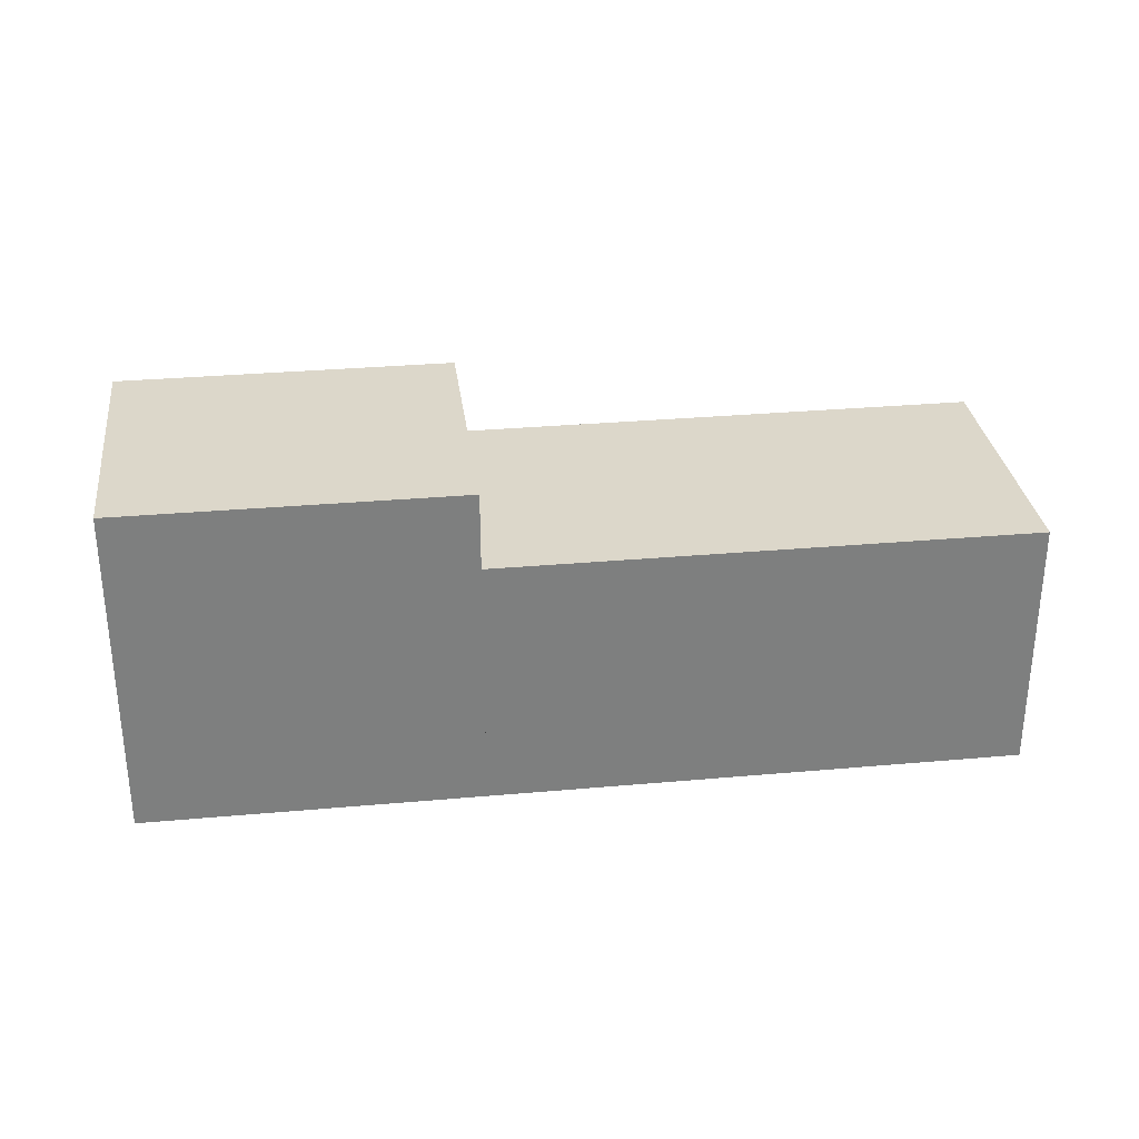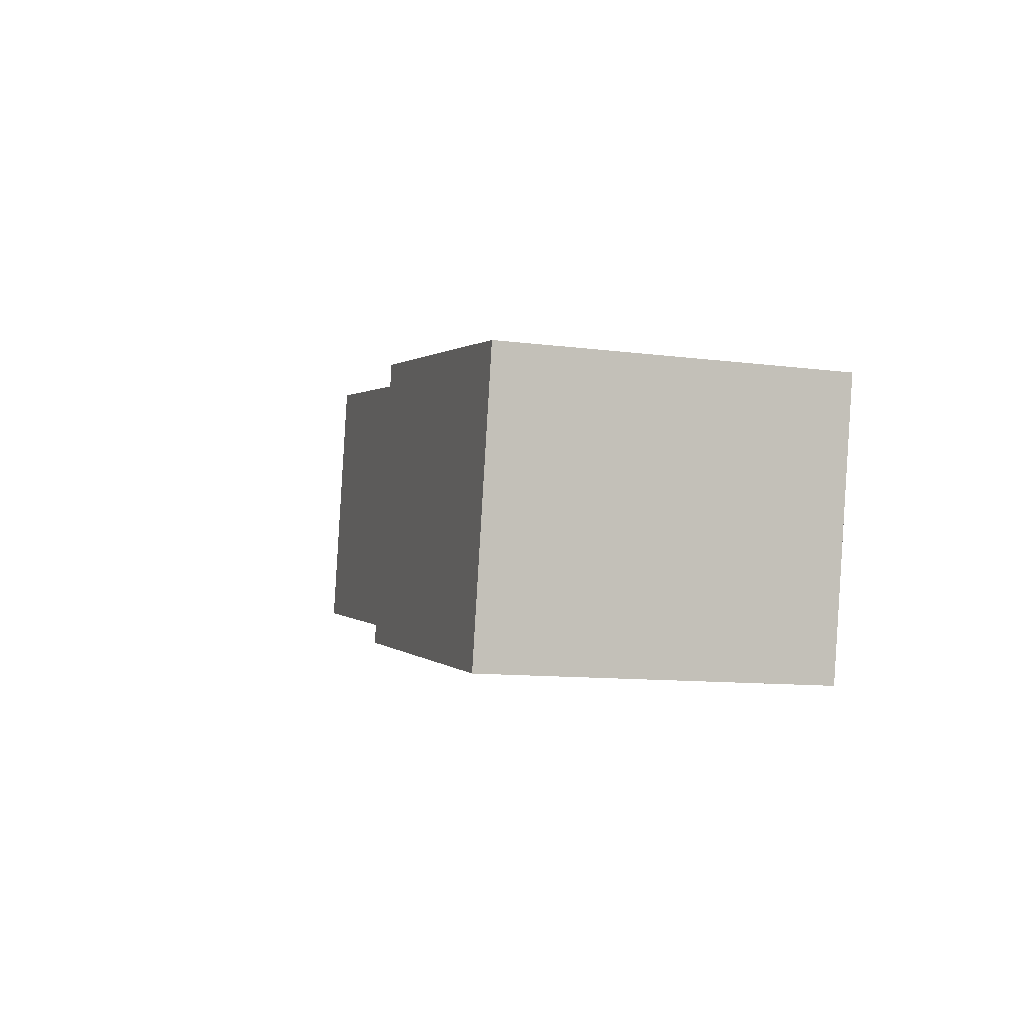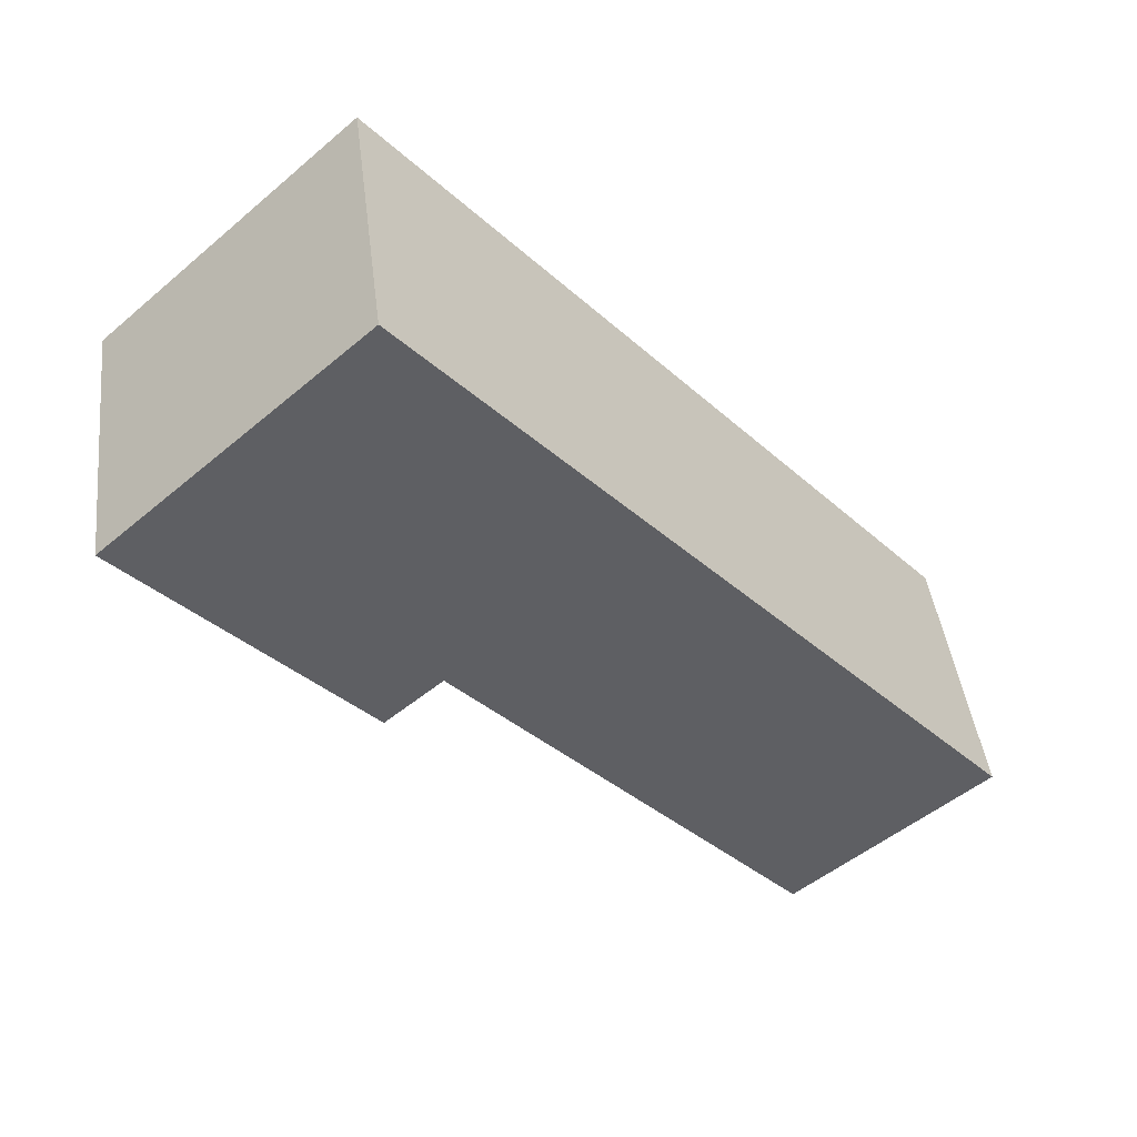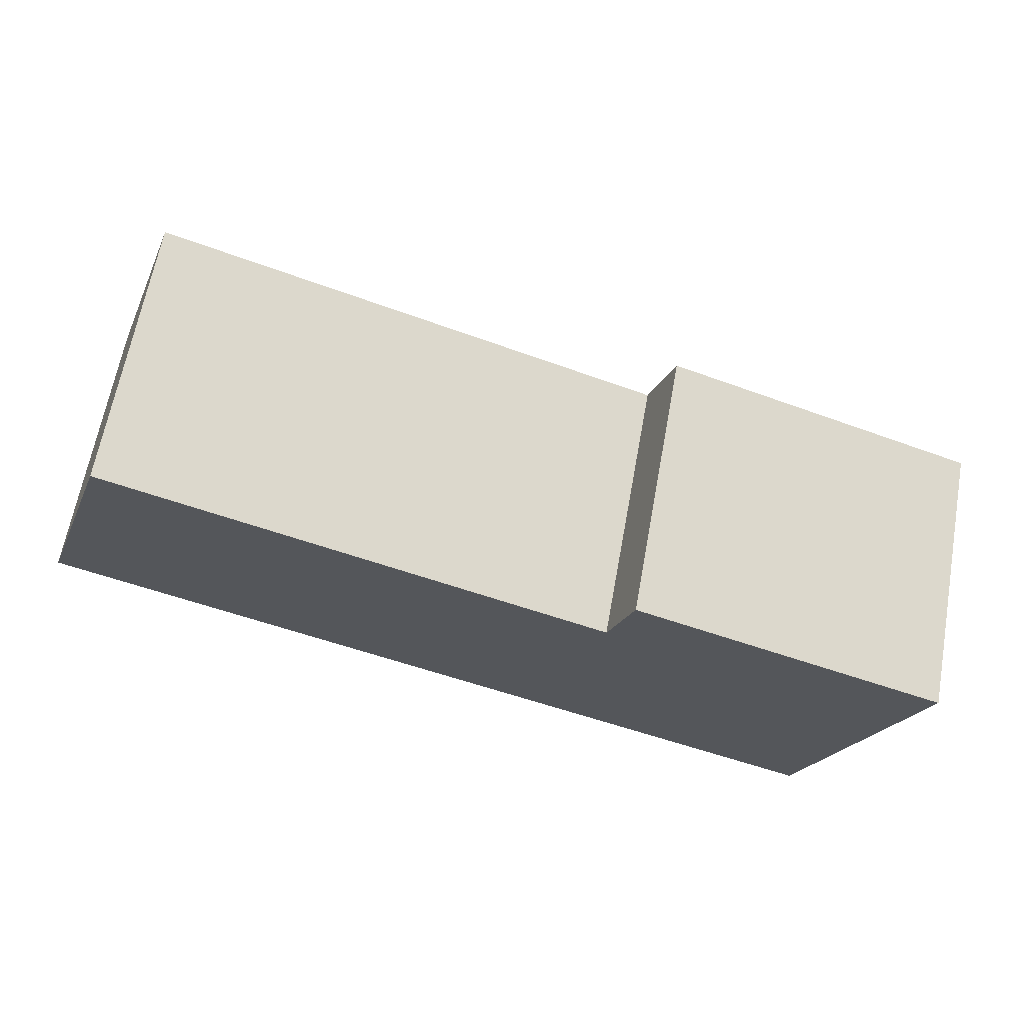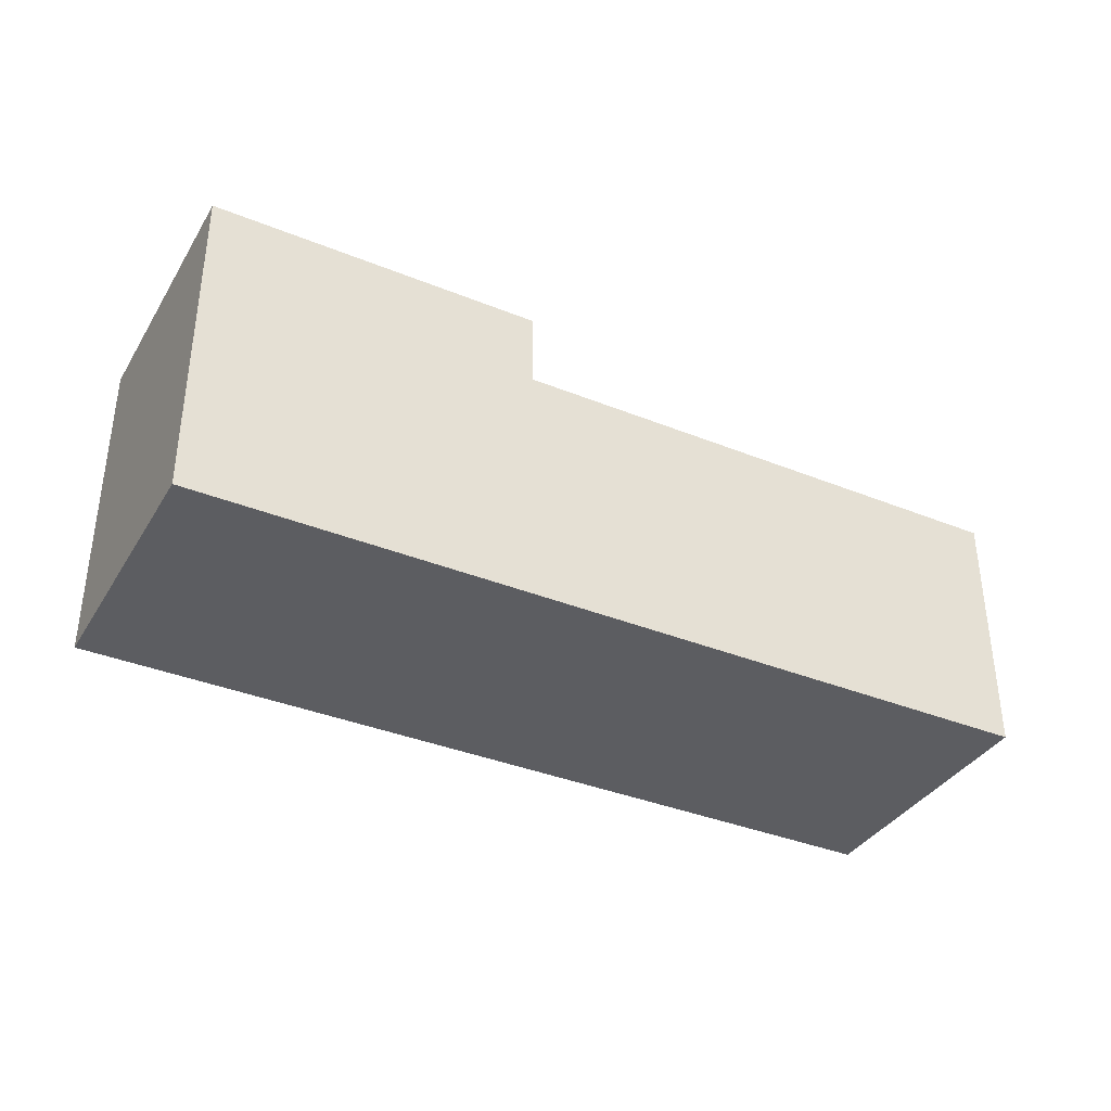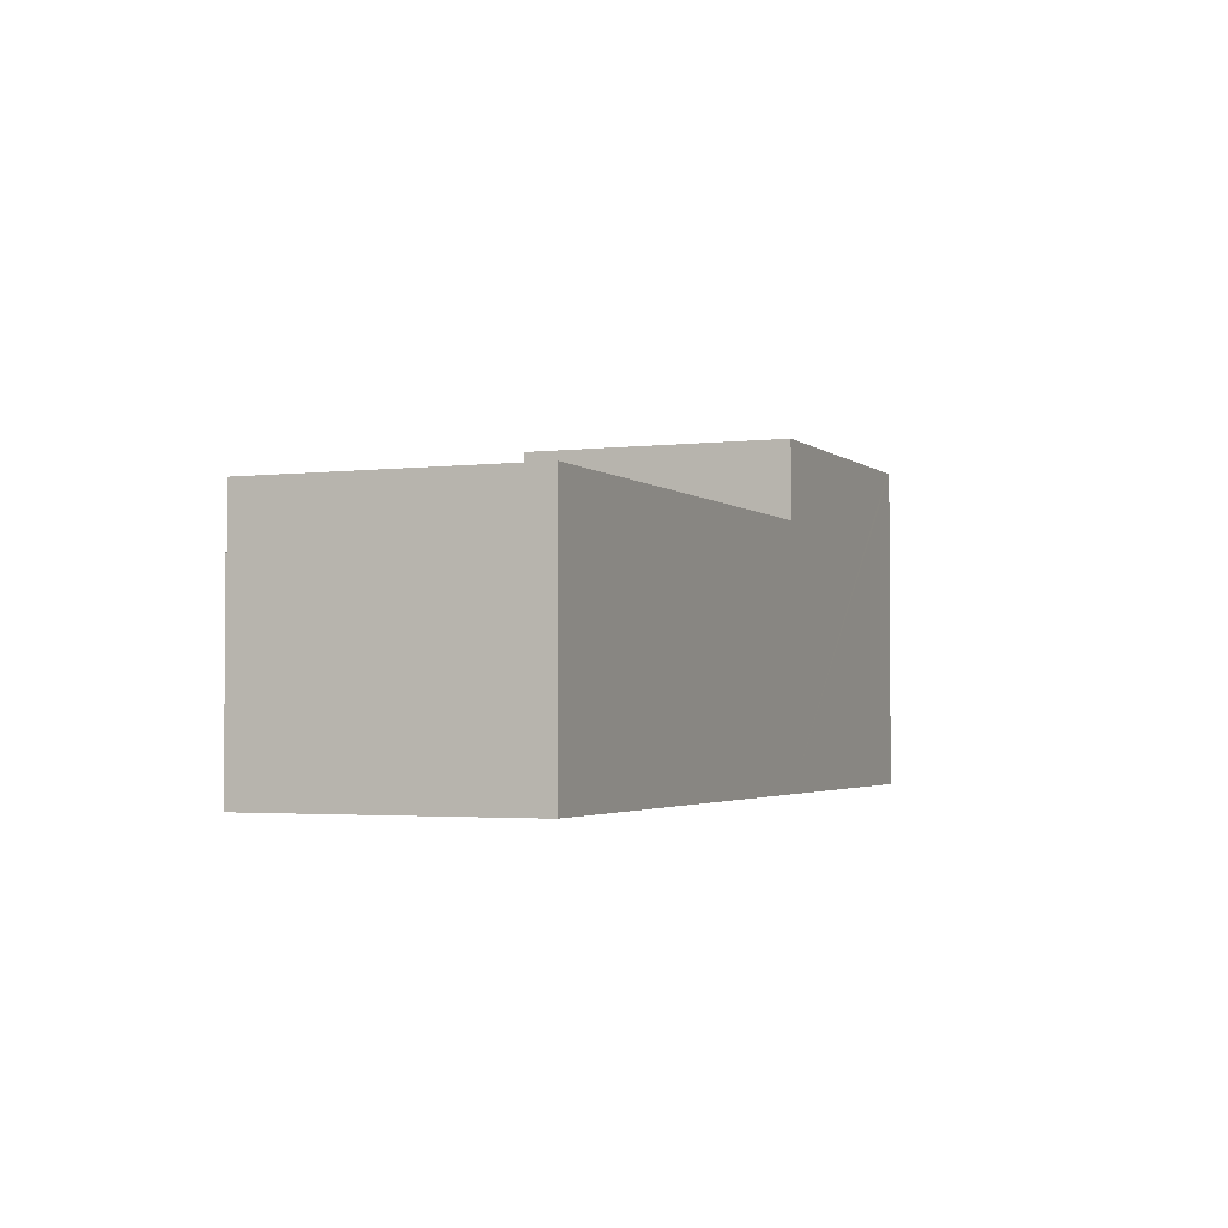
<metadata>
{"format":"obj","ext":"obj","renderer":"f3d","projection":"perspective","resolution":1024,"background":"white","views":[{"elev":30.8,"azim":-18.3,"up":"+Y"},{"elev":-10.8,"azim":-108.2,"up":"+Z"},{"elev":-51.8,"azim":-47.9,"up":"+Z"},{"elev":-21.3,"azim":160.9,"up":"+Z"},{"elev":-36.6,"azim":-38.7,"up":"+Y"},{"elev":-2.6,"azim":101.9,"up":"+Y"}]}
</metadata>
<code>
v  1.026 12.54 -5.291
v  2.249 12.54 -10.16
v  1.981 12.54 -10.21
v  14.43 12.54 -7.817
v  0 12.54 7.676e-16
v  12.44 12.54 2.413
v  14.43 4.787e-16 -7.817
v  2.249 6.221e-16 -10.16
v  1.981 6.252e-16 -10.21
v  0 0 0
v  1.026 3.24e-16 -5.291
v  12.44 -1.478e-16 2.413
v  14.43 9.628 -7.817
v  32.14 9.628 6.233
v  34.13 9.628 -4.027
v  12.44 9.628 2.413
v  32.14 -3.817e-16 6.233
v  34.13 2.466e-16 -4.027
g defaultobject
f 1 2 3
f 2 1 4
f 4 1 5
f 4 5 6
f 7 2 4
f 2 7 3
f 3 7 8
f 3 8 9
f 9 1 3
f 1 9 5
f 5 9 10
f 10 9 11
f 10 6 5
f 6 10 12
f 12 4 6
f 4 12 7
f 8 11 9
f 11 8 7
f 11 7 10
f 10 7 12
f 13 14 15
f 14 13 16
f 12 14 16
f 14 12 17
f 17 15 14
f 15 17 18
f 18 13 15
f 13 18 7
f 7 16 13
f 16 7 12
f 12 18 17
f 18 12 7

</code>
